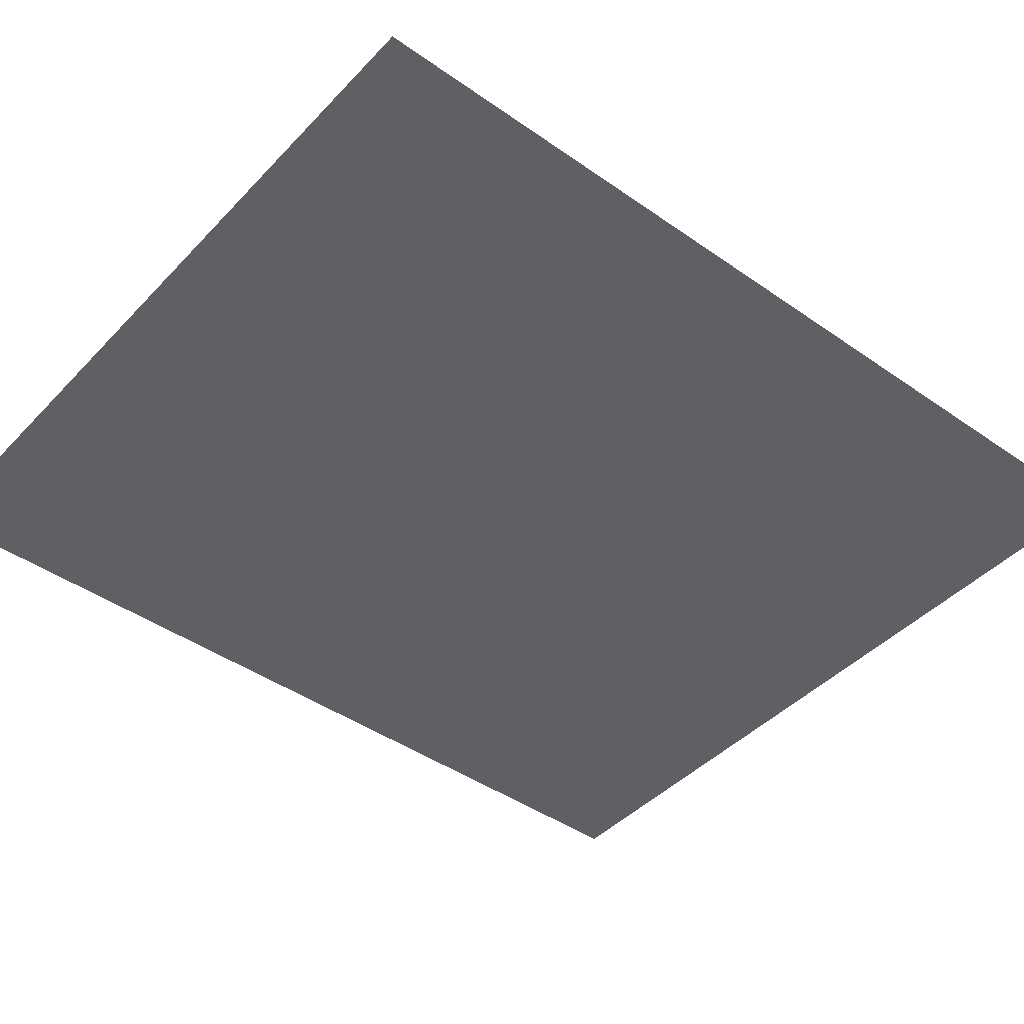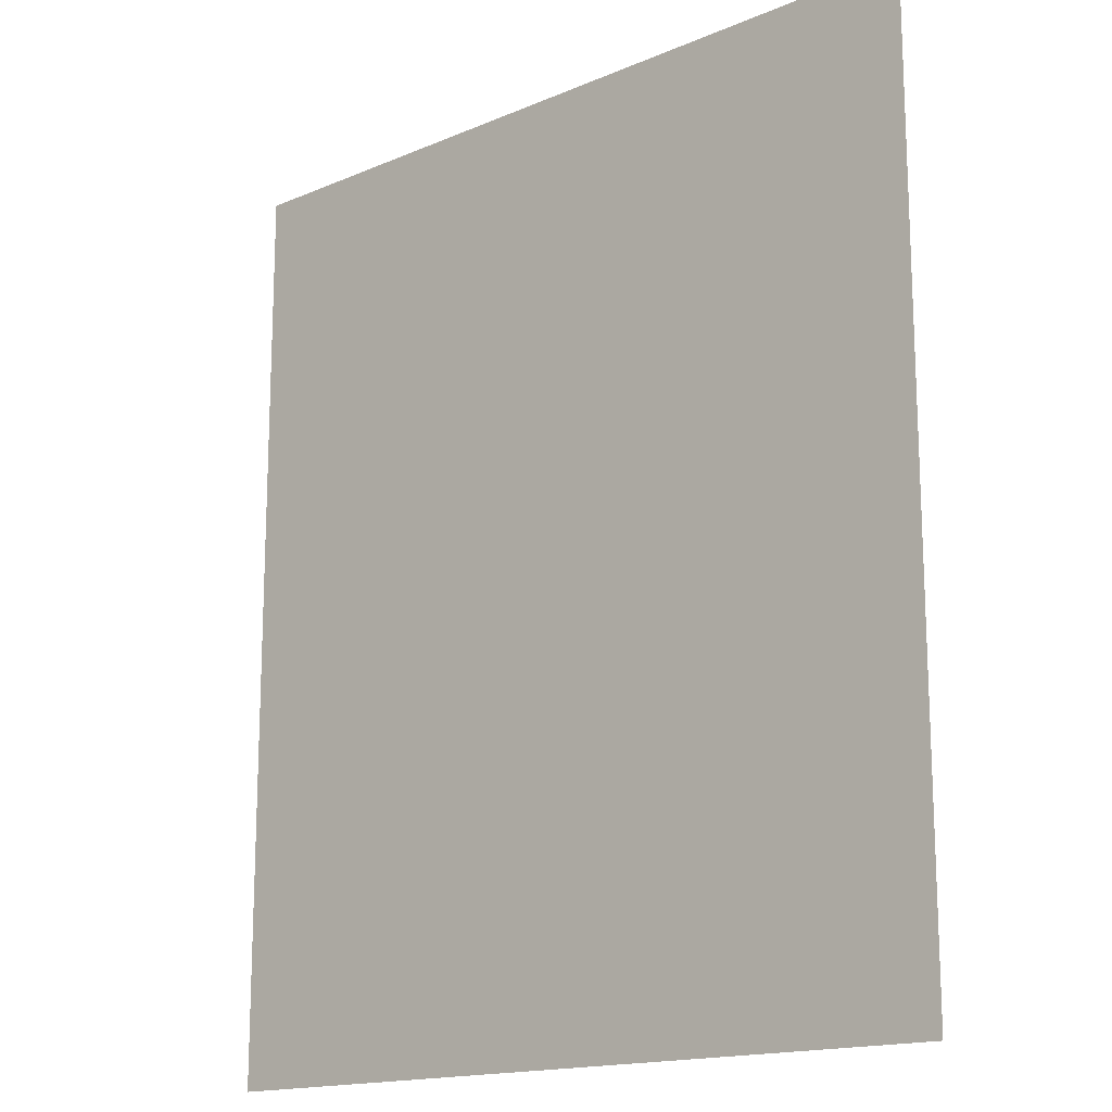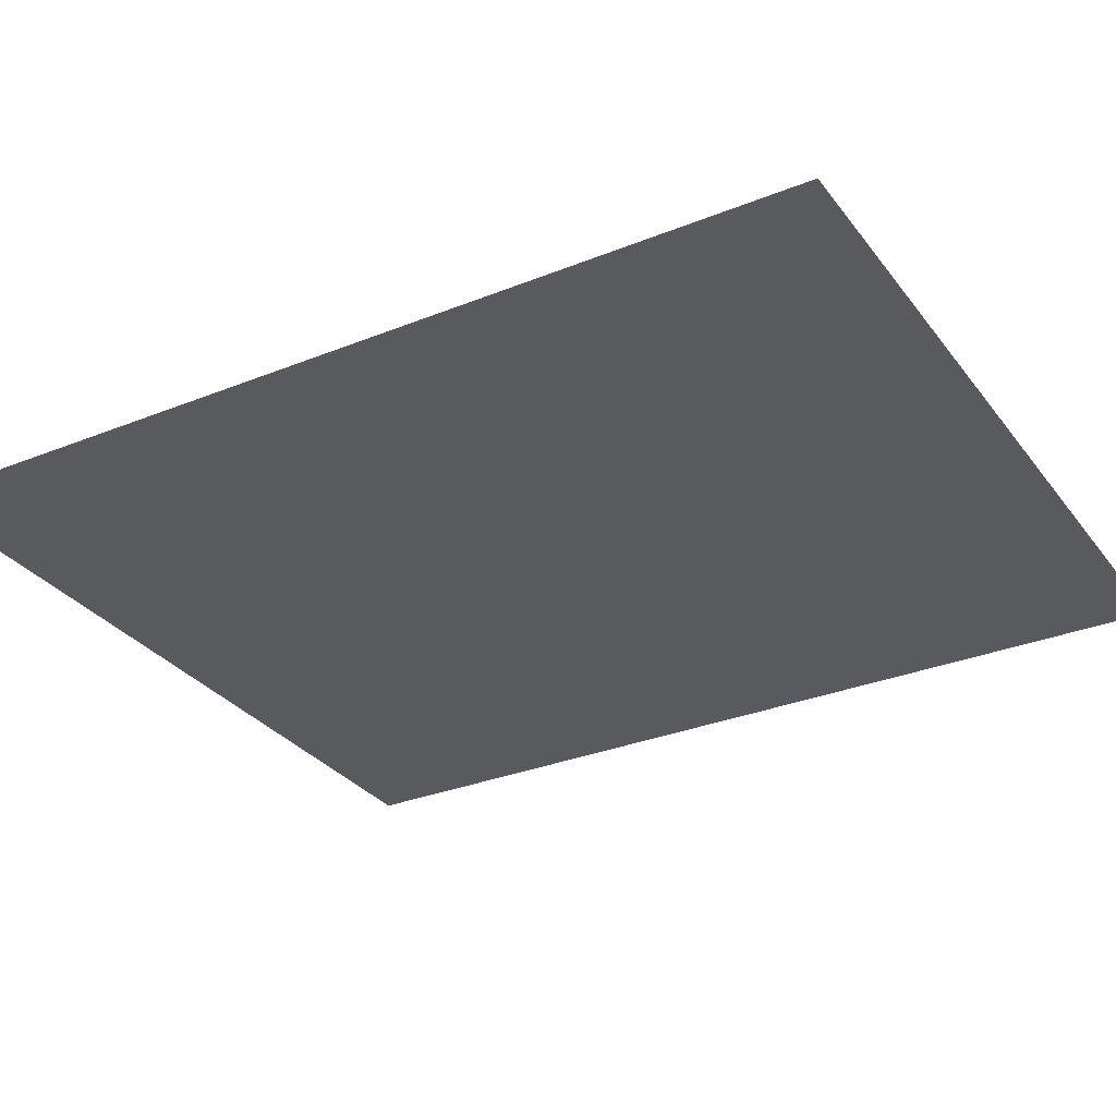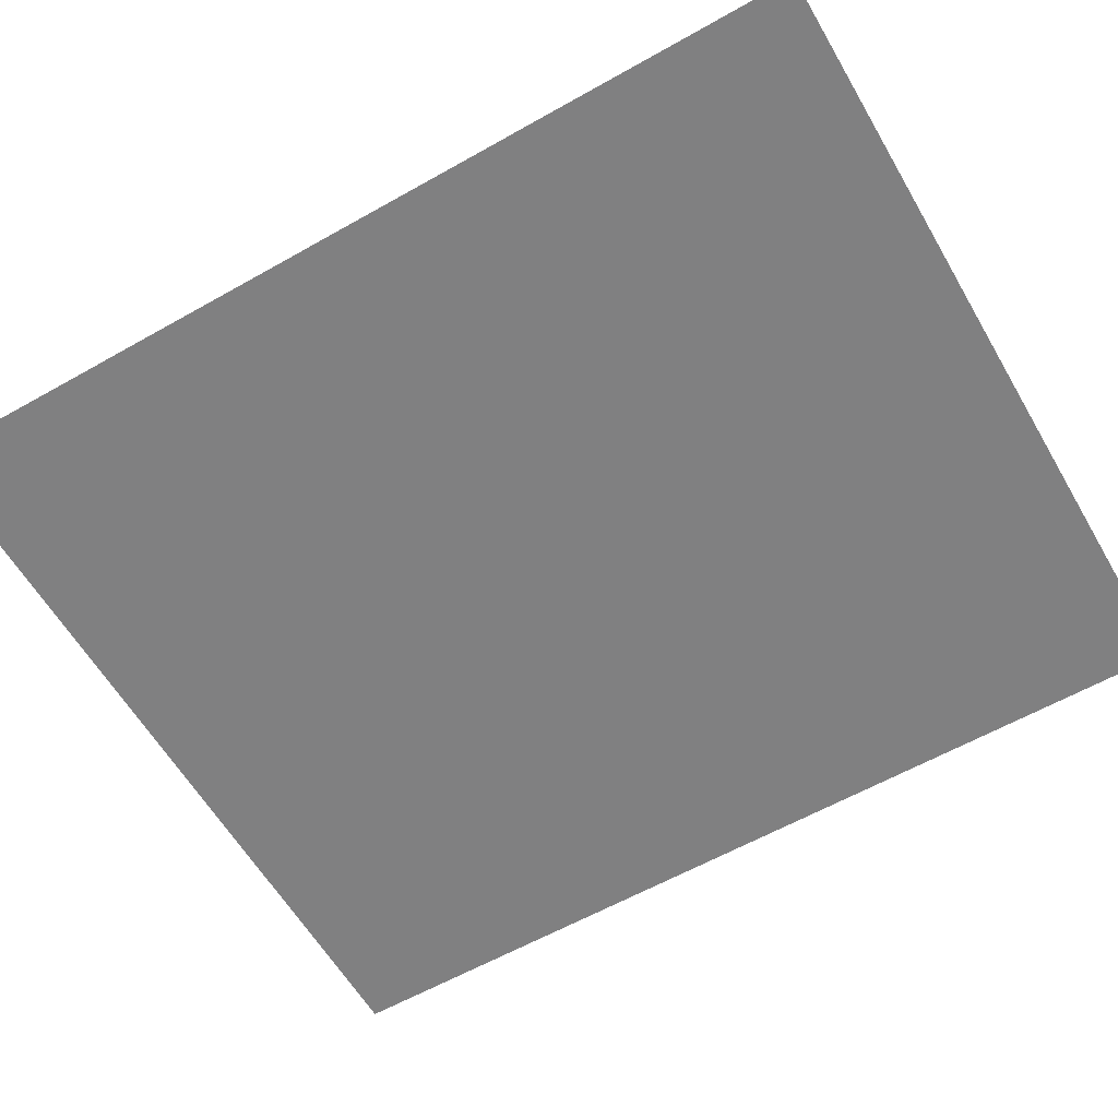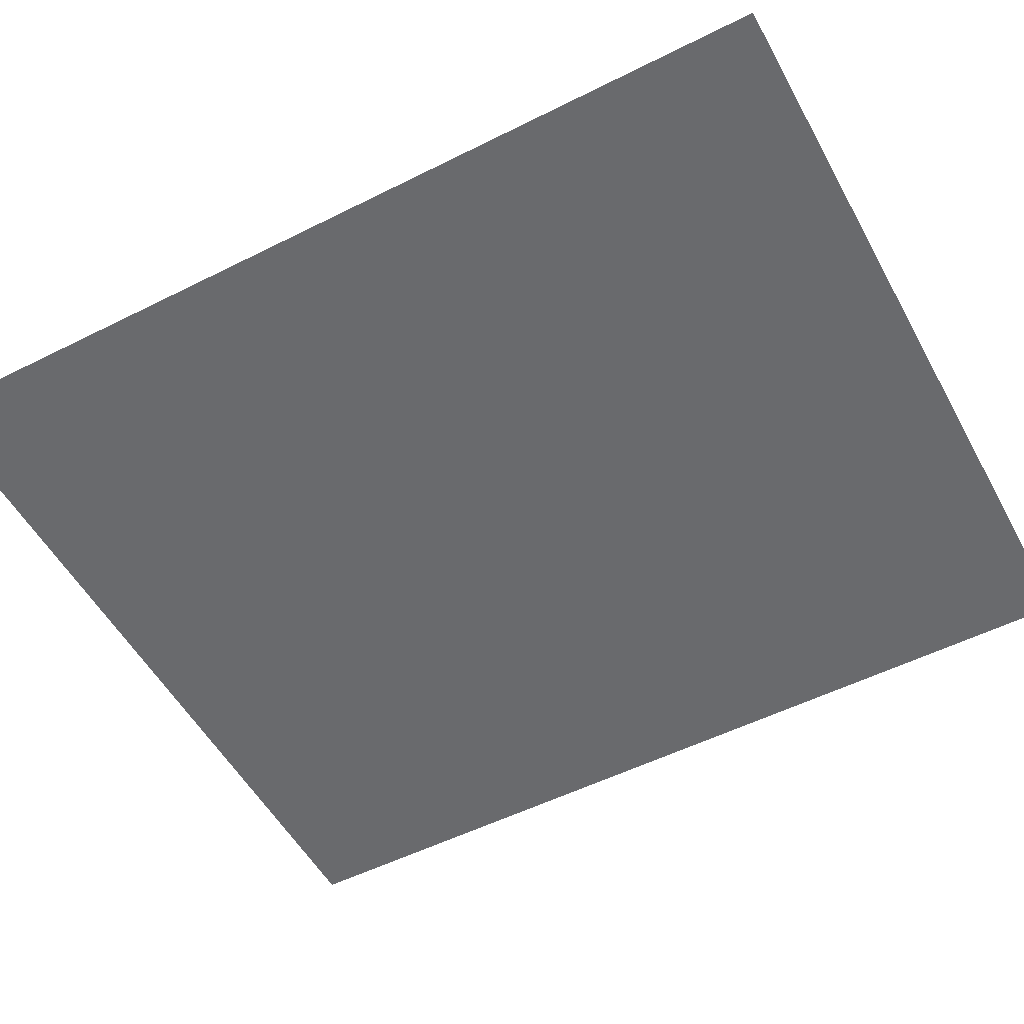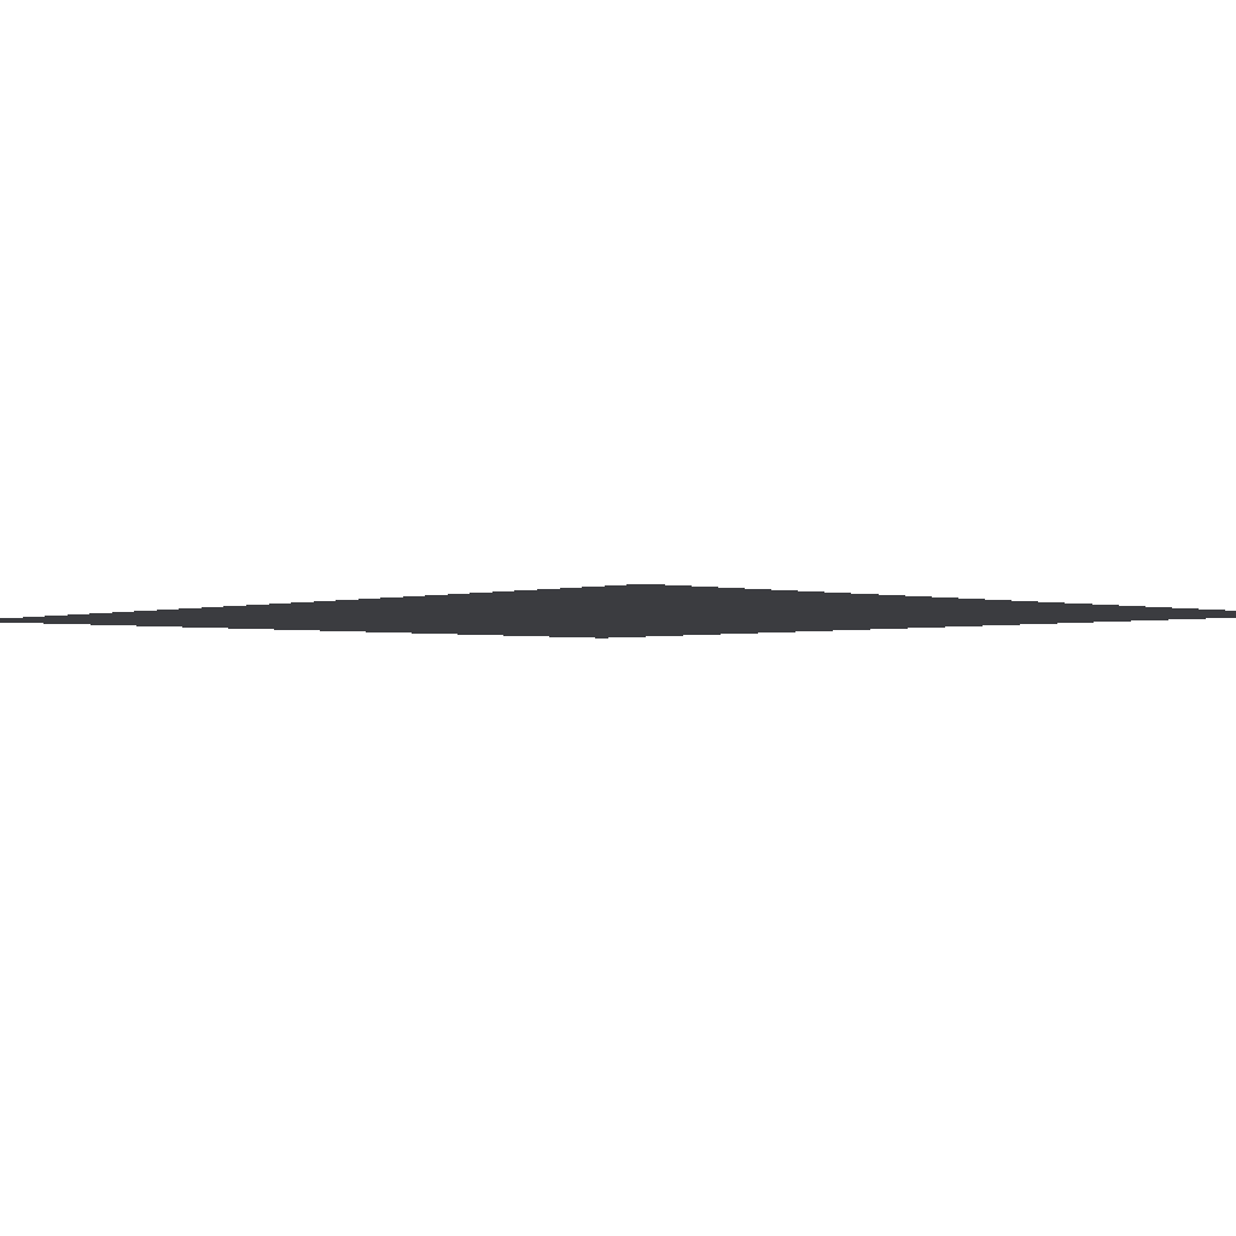
<metadata>
{"format":"obj","ext":"obj","renderer":"f3d","projection":"perspective","resolution":1024,"background":"white","views":[{"elev":-43.4,"azim":-129.6,"up":"+Z"},{"elev":-16.0,"azim":-138.6,"up":"+Y"},{"elev":-30.6,"azim":-59.8,"up":"+Z"},{"elev":-60.0,"azim":-59.9,"up":"+Z"},{"elev":-53.1,"azim":-61.7,"up":"+Z"},{"elev":-2.1,"azim":137.8,"up":"+Z"}]}
</metadata>
<code>
v -4.286 3 0
v -4.286 0.5 0
v -2.143 3 0
v -2.143 0.5 0
f 2 4 3 1

</code>
